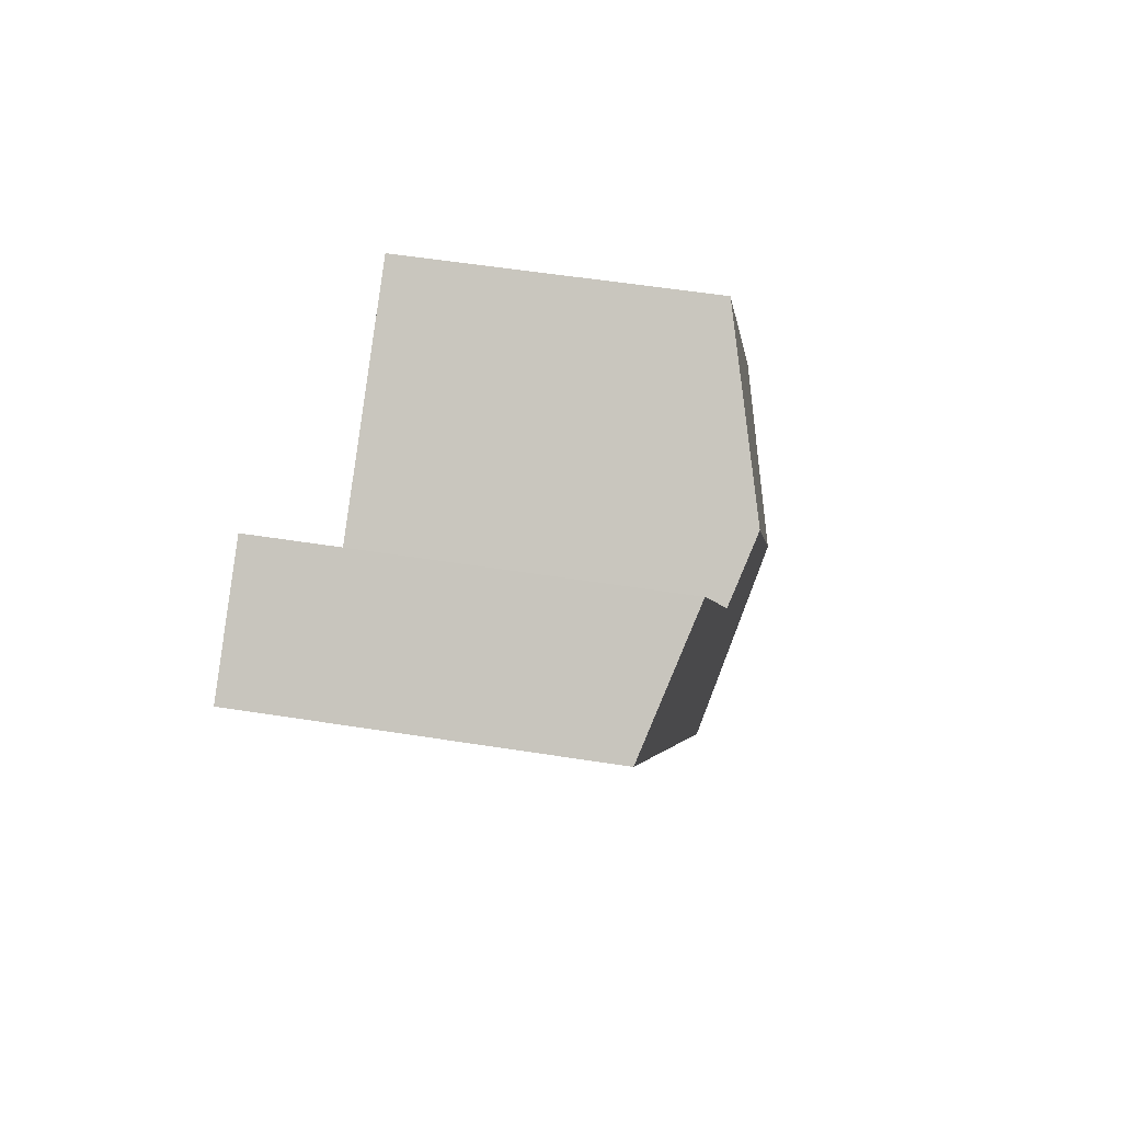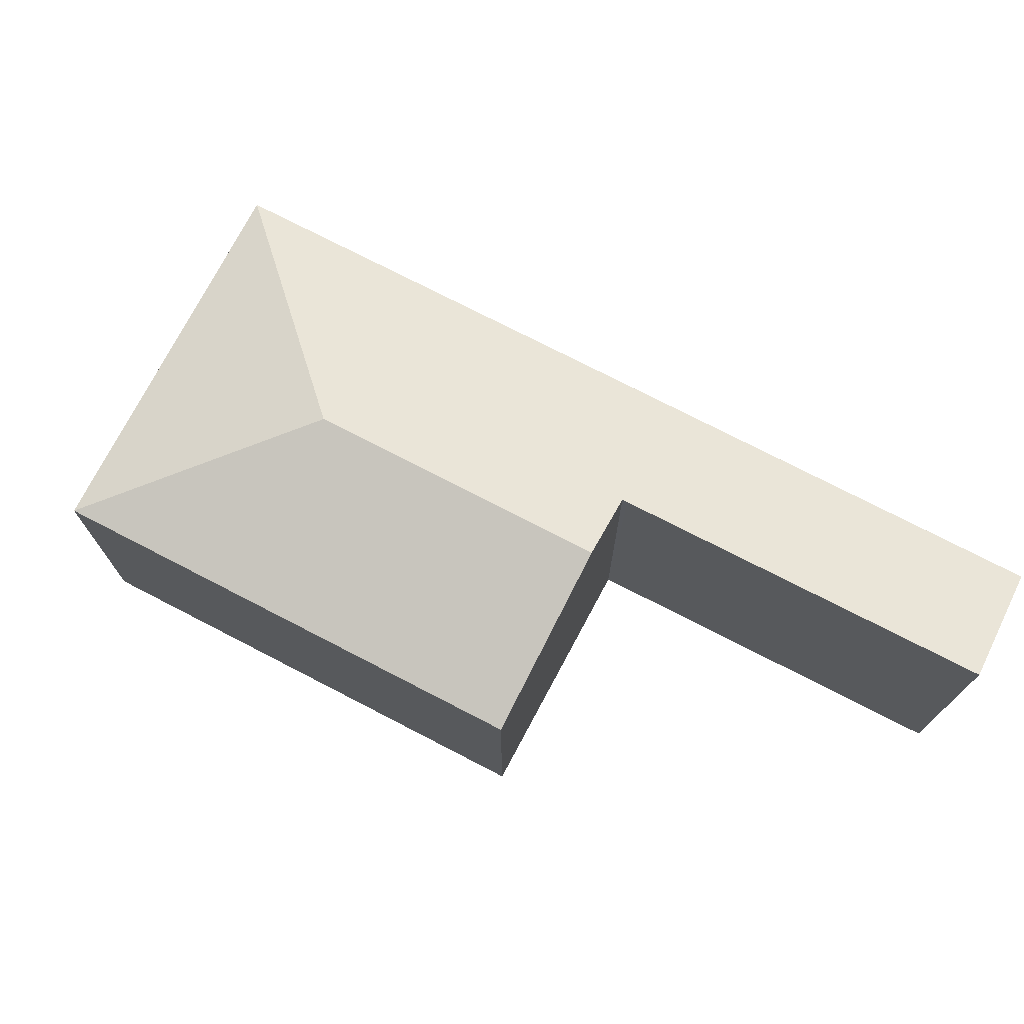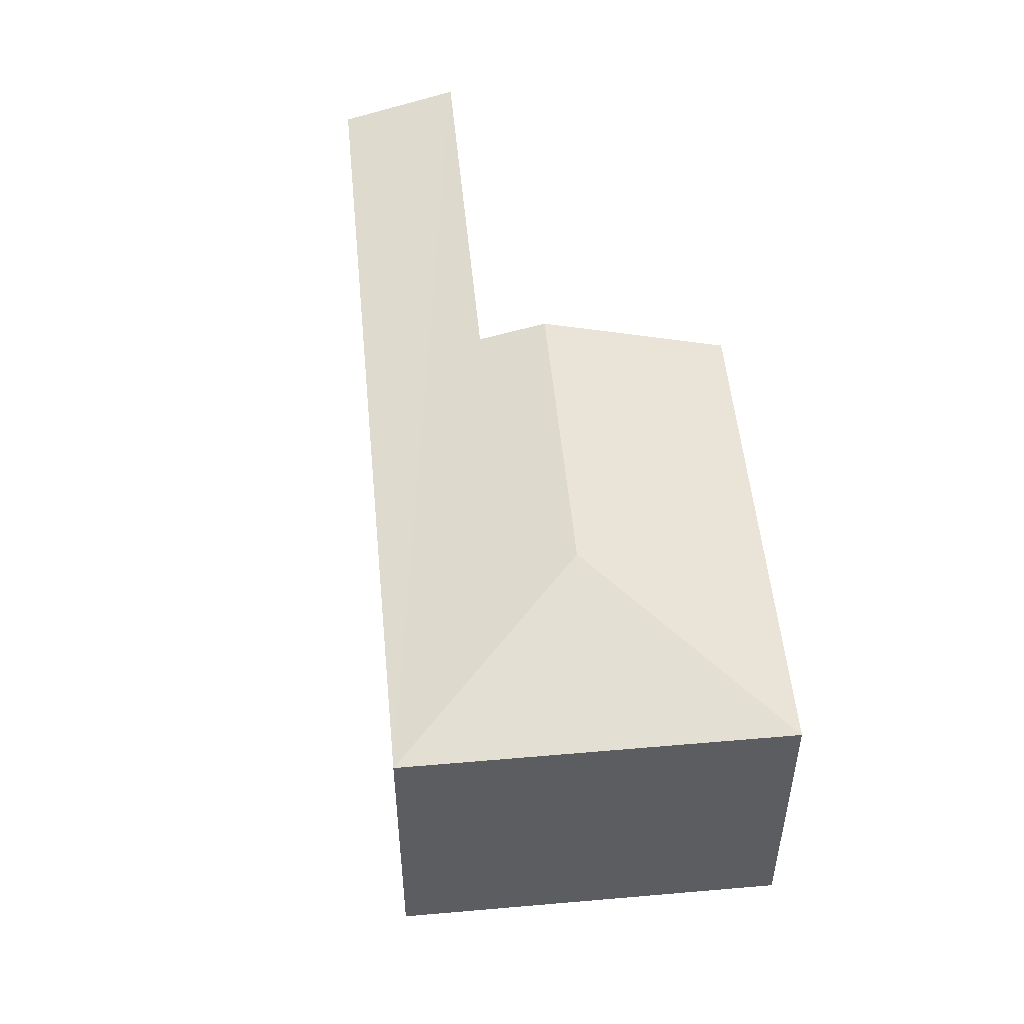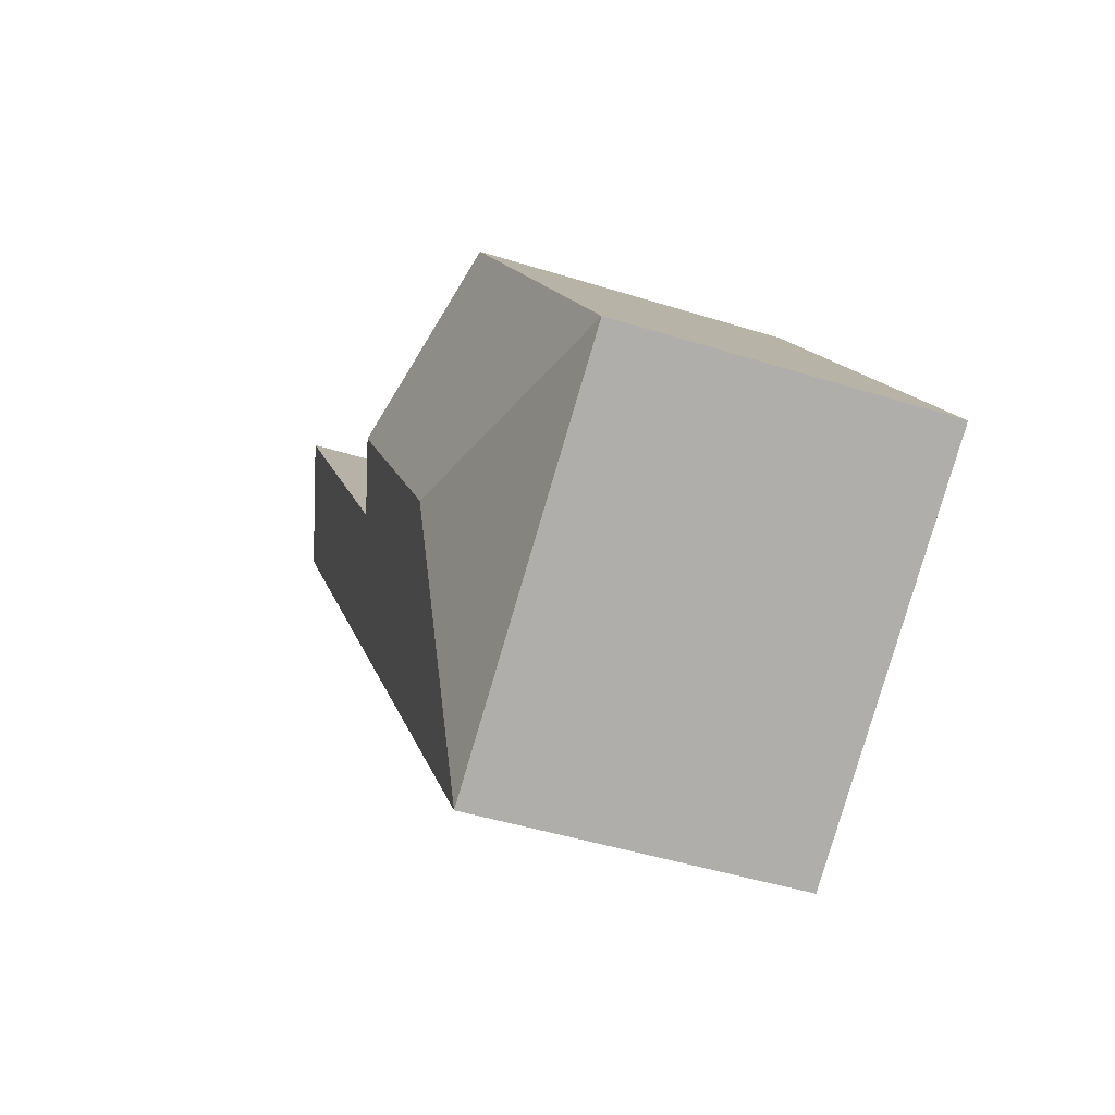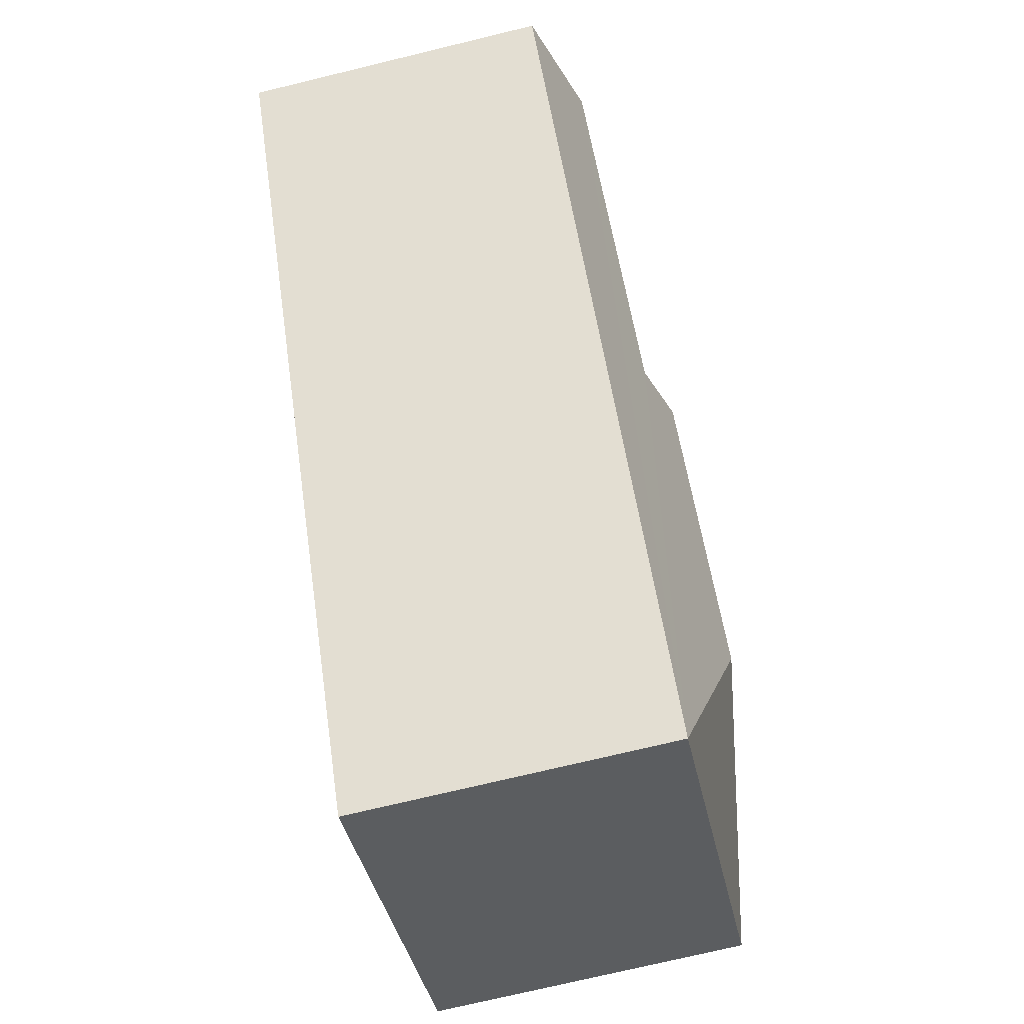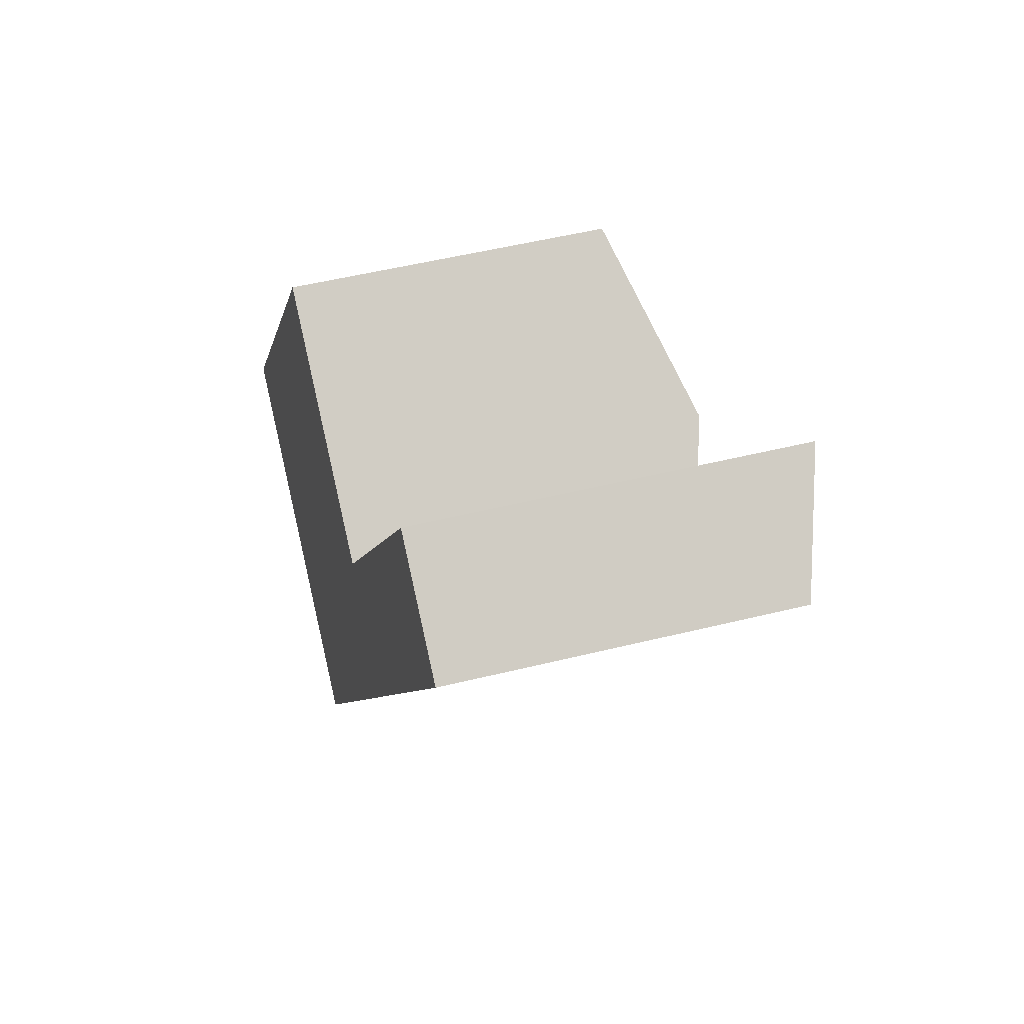
<metadata>
{"format":"obj","ext":"obj","renderer":"f3d","projection":"perspective","resolution":1024,"background":"white","views":[{"elev":52.1,"azim":99.8,"up":"+Z"},{"elev":74.0,"azim":-26.6,"up":"+Y"},{"elev":52.2,"azim":-149.4,"up":"+Y"},{"elev":-43.6,"azim":-110.6,"up":"+Z"},{"elev":-73.3,"azim":103.6,"up":"+Z"},{"elev":49.6,"azim":74.6,"up":"+Z"}]}
</metadata>
<code>
v  3.727 4.838 0.591
v  4.038 4.124 5.559
v  6.217 4.838 4.02
v  0 4.124 2.525e-16
v  10.23 4.578 7.897
v  6.995 4.583 3.47
v  7.042 4.583 3.535
v  4.318 4.124 -3.136
v  11.61 4.124 6.898
v  8.43 4.124 2.526
v  4.038 -3.404e-16 5.559
v  6.995 -2.125e-16 3.47
v  6.217 -2.462e-16 4.02
v  10.23 -4.836e-16 7.897
v  11.61 -4.224e-16 6.898
v  7.042 -2.165e-16 3.535
v  0 0 0
v  8.43 -1.547e-16 2.526
v  4.318 1.92e-16 -3.136
g defaultobject
f 1 2 3
f 2 1 4
f 5 6 7
f 6 1 3
f 1 6 8
f 8 6 5
f 8 5 9
f 8 9 10
f 1 8 4
f 11 3 2
f 3 11 6
f 6 11 12
f 12 11 13
f 14 9 5
f 9 14 15
f 12 7 6
f 7 12 5
f 5 12 14
f 14 12 16
f 17 2 4
f 2 17 11
f 15 10 9
f 10 15 18
f 10 18 8
f 8 18 19
f 19 4 8
f 4 19 17
f 15 14 18
f 16 18 14
f 19 18 16
f 12 19 16
f 13 19 12
f 11 19 13
f 17 19 11

</code>
